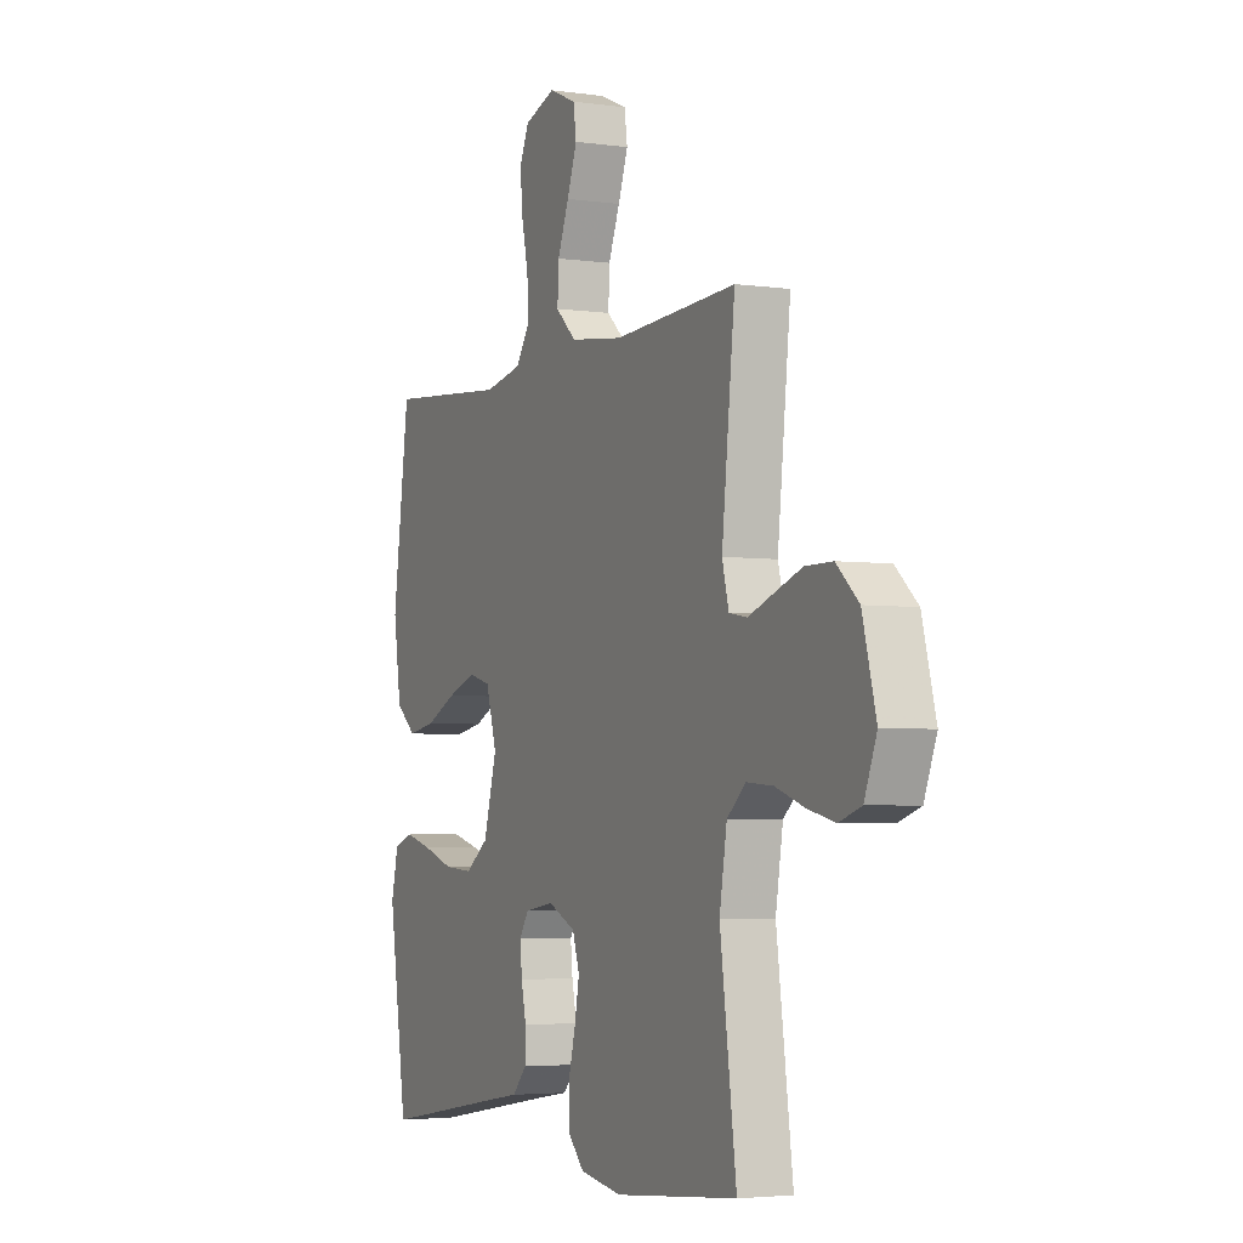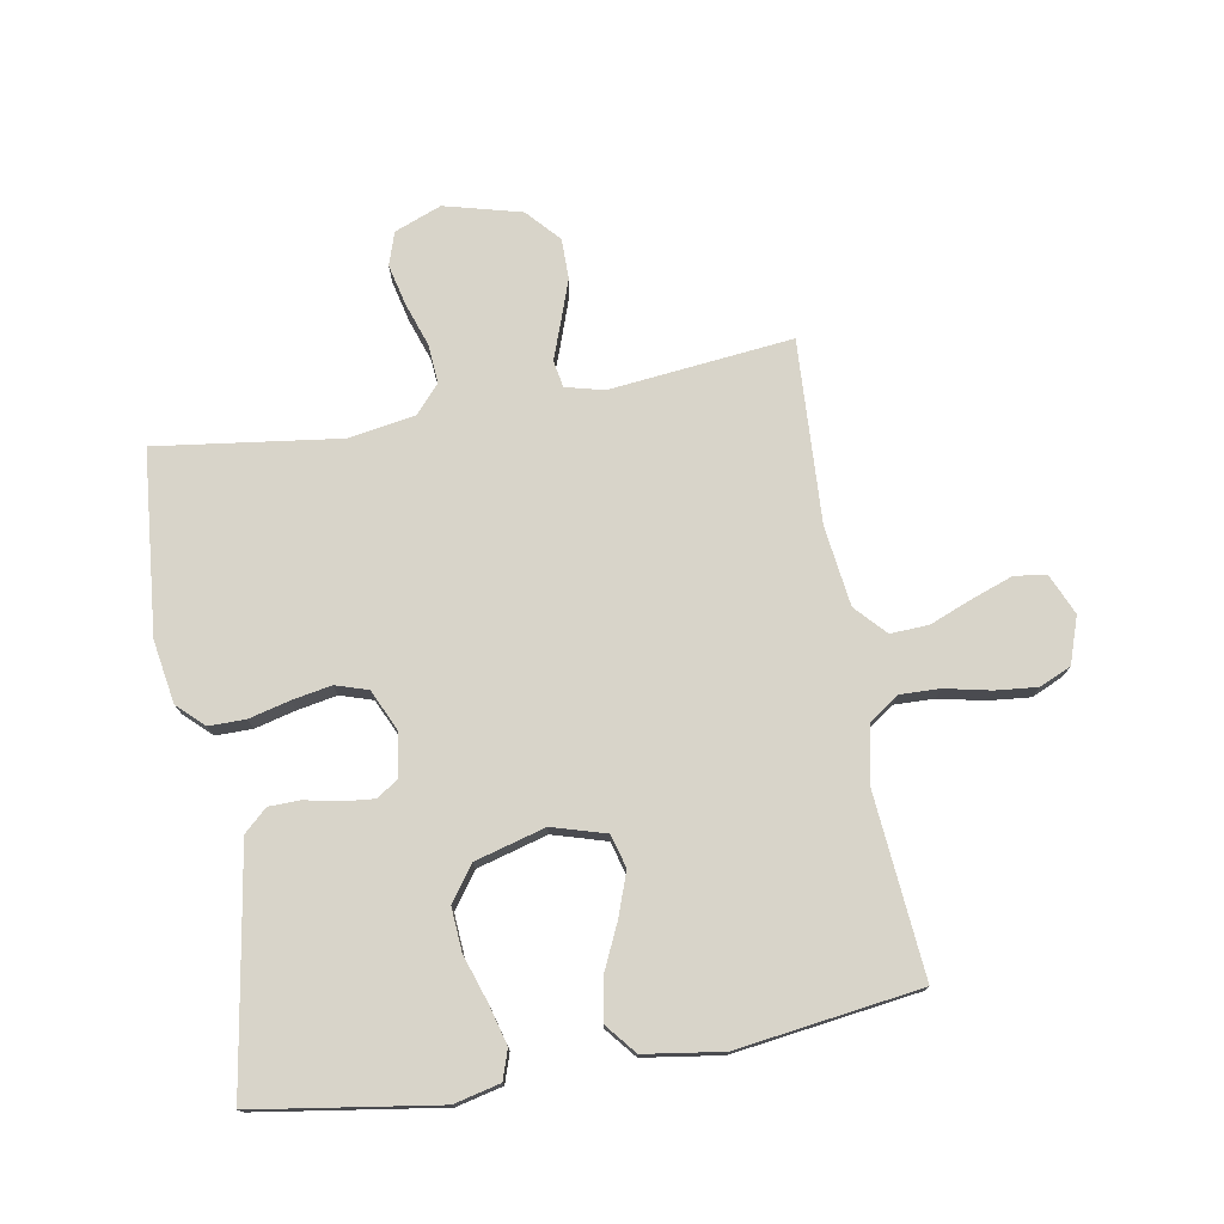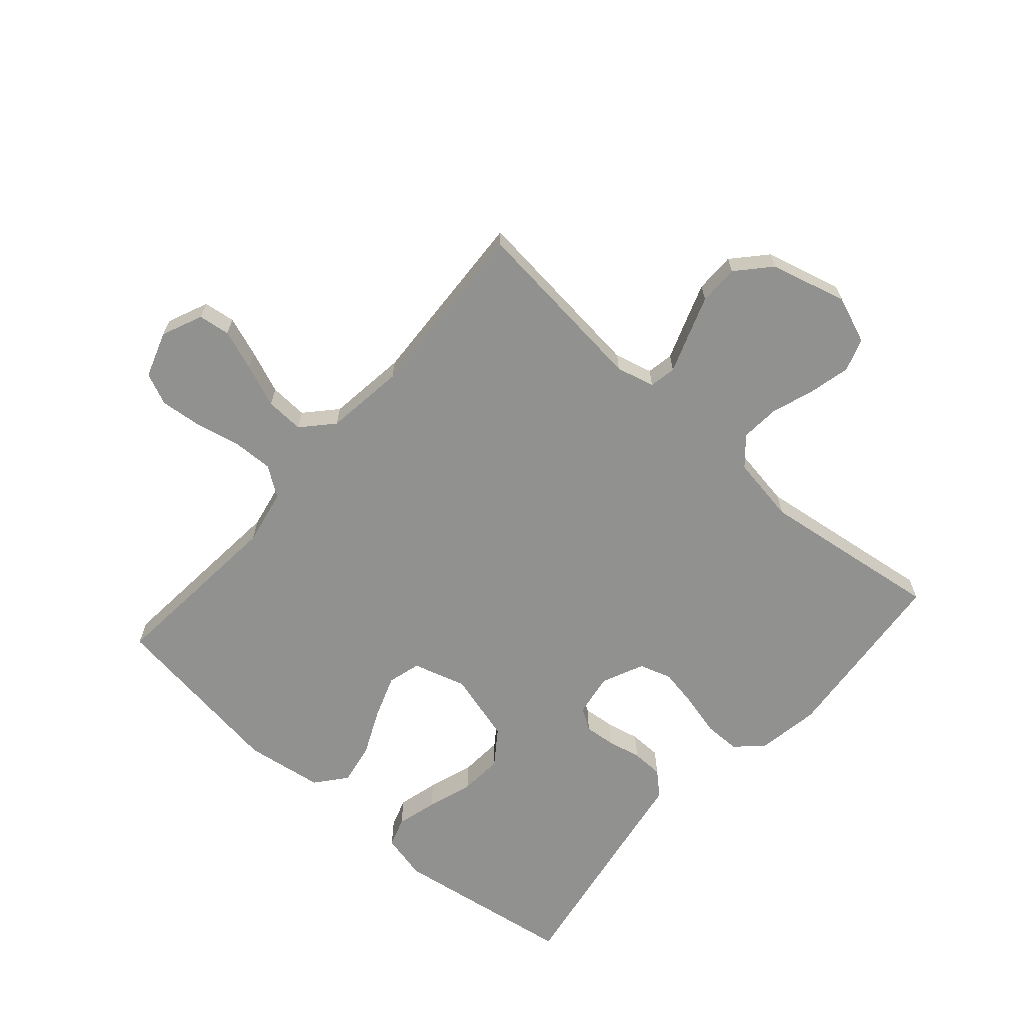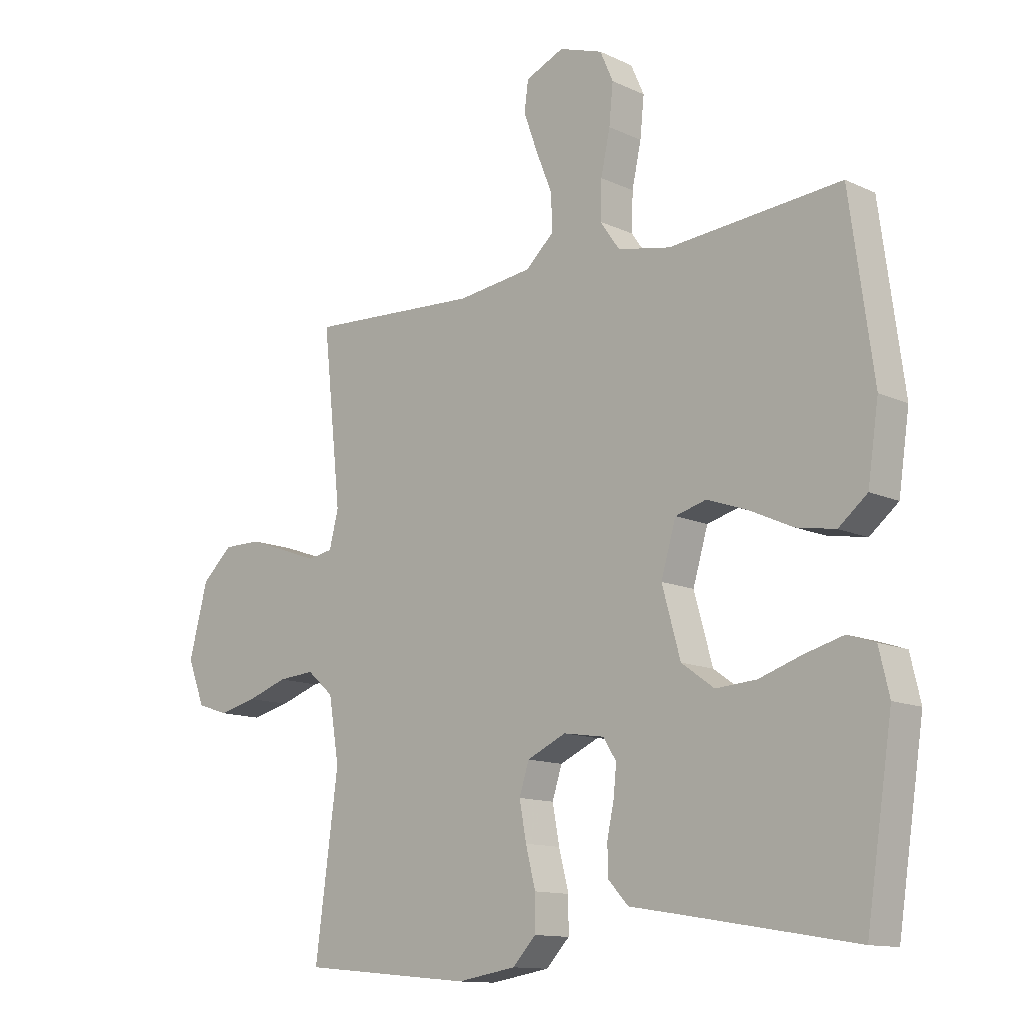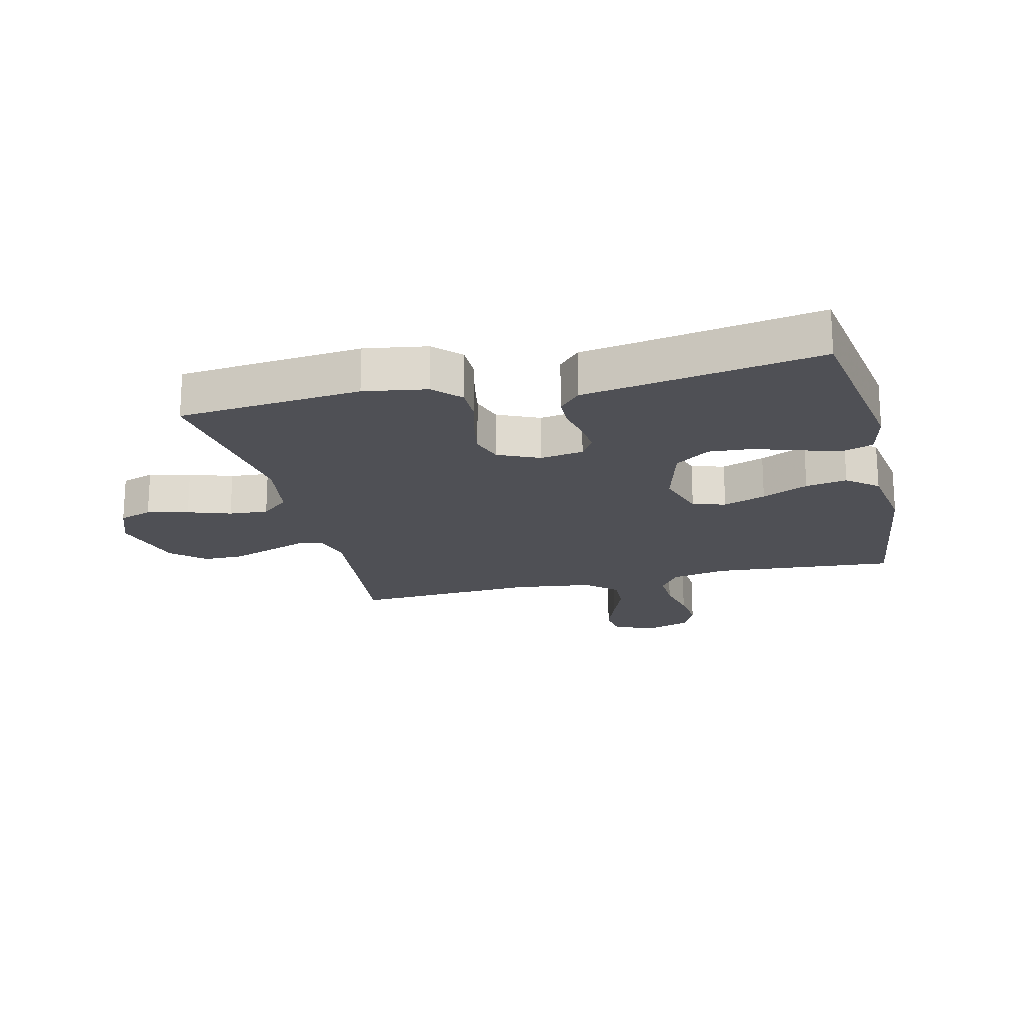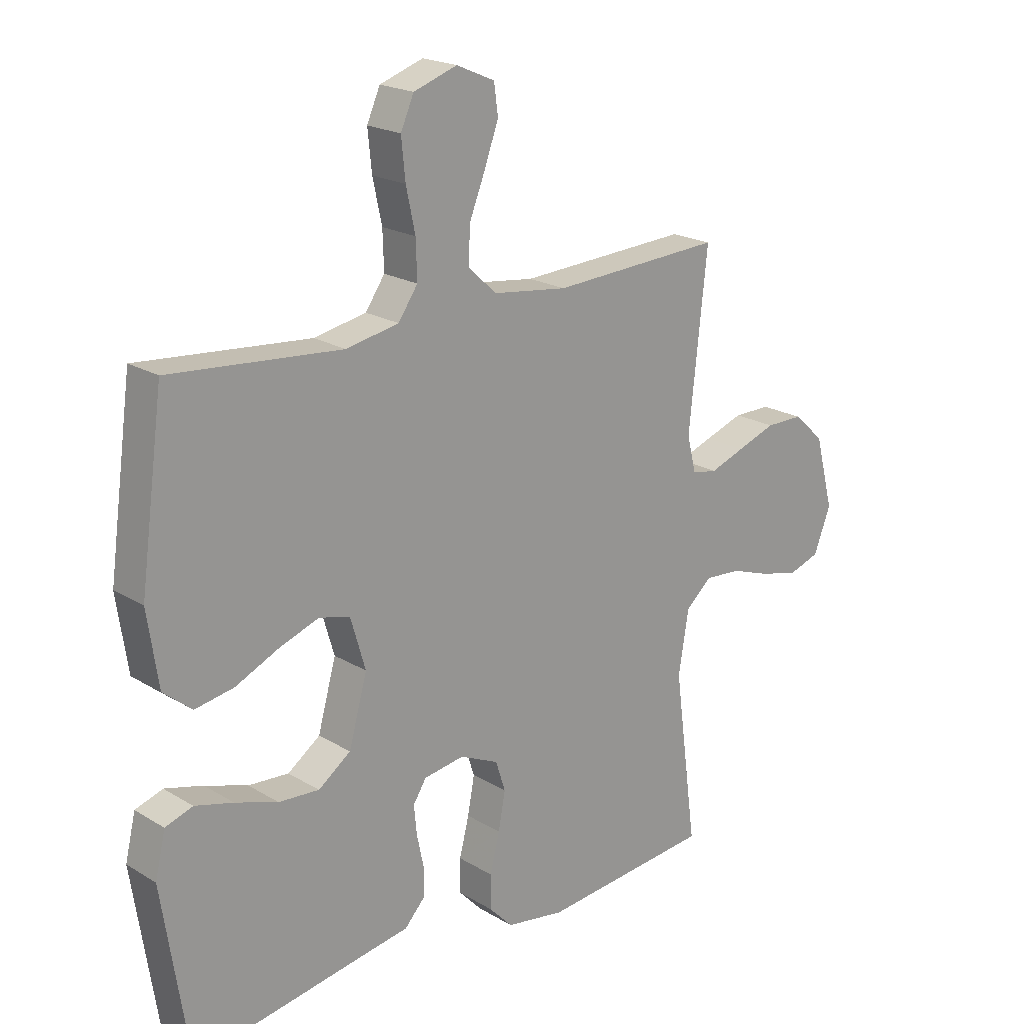
<metadata>
{"format":"obj","ext":"obj","renderer":"f3d","projection":"perspective","resolution":1024,"background":"white","views":[{"elev":-3.9,"azim":64.8,"up":"+Z"},{"elev":75.6,"azim":-100.0,"up":"+Y"},{"elev":-66.0,"azim":48.7,"up":"+Y"},{"elev":-12.5,"azim":-137.3,"up":"+Z"},{"elev":-19.4,"azim":-166.3,"up":"+Y"},{"elev":20.3,"azim":-42.5,"up":"+Z"}]}
</metadata>
<code>
v 0.5 0.07 0.5
v 0.468 0.07 0.2
v 0.484 0.07 0.137
v 0.528 0.07 0.129
v 0.589 0.07 0.151
v 0.657 0.07 0.175
v 0.723 0.07 0.175
v 0.777 0.07 0.126
v 0.81 0.07 0
v 0.78 0.07 -0.077
v 0.726 0.07 -0.095
v 0.658 0.07 -0.079
v 0.588 0.07 -0.055
v 0.524 0.07 -0.05
v 0.478 0.07 -0.09
v 0.46 0.07 -0.2
v 0.5 0.07 -0.5
v 0.2 0.07 -0.528
v 0.097 0.07 -0.511
v 0.056 0.07 -0.468
v 0.056 0.07 -0.408
v 0.073 0.07 -0.341
v 0.085 0.07 -0.276
v 0.068 0.07 -0.223
v 0 0.07 -0.192
v -0.071 0.07 -0.203
v -0.094 0.07 -0.239
v -0.089 0.07 -0.29
v -0.077 0.07 -0.346
v -0.078 0.07 -0.398
v -0.113 0.07 -0.436
v -0.2 0.07 -0.45
v -0.5 0.07 -0.5
v -0.546 0.07 -0.2
v -0.528 0.07 -0.124
v -0.48 0.07 -0.108
v -0.413 0.07 -0.126
v -0.338 0.07 -0.151
v -0.267 0.07 -0.156
v -0.21 0.07 -0.115
v -0.178 0.07 0
v -0.204 0.07 0.088
v -0.258 0.07 0.103
v -0.328 0.07 0.078
v -0.404 0.07 0.043
v -0.472 0.07 0.031
v -0.522 0.07 0.072
v -0.541 0.07 0.2
v -0.5 0.07 0.5
v -0.2 0.07 0.474
v -0.108 0.07 0.492
v -0.074 0.07 0.541
v -0.076 0.07 0.607
v -0.092 0.07 0.681
v -0.099 0.07 0.75
v -0.076 0.07 0.802
v 0 0.07 0.828
v 0.067 0.07 0.799
v 0.074 0.07 0.747
v 0.05 0.07 0.68
v 0.022 0.07 0.61
v 0.019 0.07 0.547
v 0.069 0.07 0.501
v 0.2 0.07 0.484
v 0.5 0 0.5
v 0.468 0 0.2
v 0.484 0 0.137
v 0.528 0 0.129
v 0.589 0 0.151
v 0.657 0 0.175
v 0.723 0 0.175
v 0.777 0 0.126
v 0.81 0 0
v 0.78 0 -0.077
v 0.726 0 -0.095
v 0.658 0 -0.079
v 0.588 0 -0.055
v 0.524 0 -0.05
v 0.478 0 -0.09
v 0.46 0 -0.2
v 0.5 0 -0.5
v 0.2 0 -0.528
v 0.097 0 -0.511
v 0.056 0 -0.468
v 0.056 0 -0.408
v 0.073 0 -0.341
v 0.085 0 -0.276
v 0.068 0 -0.223
v 0 0 -0.192
v -0.071 0 -0.203
v -0.094 0 -0.239
v -0.089 0 -0.29
v -0.077 0 -0.346
v -0.078 0 -0.398
v -0.113 0 -0.436
v -0.2 0 -0.45
v -0.5 0 -0.5
v -0.546 0 -0.2
v -0.528 0 -0.124
v -0.48 0 -0.108
v -0.413 0 -0.126
v -0.338 0 -0.151
v -0.267 0 -0.156
v -0.21 0 -0.115
v -0.178 0 0
v -0.204 0 0.088
v -0.258 0 0.103
v -0.328 0 0.078
v -0.404 0 0.043
v -0.472 0 0.031
v -0.522 0 0.072
v -0.541 0 0.2
v -0.5 0 0.5
v -0.2 0 0.474
v -0.108 0 0.492
v -0.074 0 0.541
v -0.076 0 0.607
v -0.092 0 0.681
v -0.099 0 0.75
v -0.076 0 0.802
v 0 0 0.828
v 0.067 0 0.799
v 0.074 0 0.747
v 0.05 0 0.68
v 0.022 0 0.61
v 0.019 0 0.547
v 0.069 0 0.501
v 0.2 0 0.484
f 58 59 60 61
f 56 57 58 61
f 56 61 62
f 53 54 55 56
f 52 53 56 62
f 51 52 62 63
f 47 48 49 50
f 44 45 46 47
f 43 44 47 50
f 42 43 50 51
f 35 36 37 38
f 33 34 35 38
f 32 33 38 39
f 31 32 39 40
f 28 29 30 31
f 27 28 31 40
f 19 20 21 22
f 19 22 23
f 16 17 18 19
f 15 16 19 23
f 14 15 23 24
f 10 11 12 13
f 8 9 10 13
f 8 13 14
f 4 5 6 7
f 4 7 8 14
f 64 1 2
f 64 2 3
f 63 64 3
f 41 42 51 63
f 41 63 3
f 26 27 40 41
f 25 26 41 3
f 14 24 25
f 3 4 14 25
f 125 124 123 122
f 125 122 121 120
f 126 125 120
f 120 119 118 117
f 126 120 117 116
f 127 126 116 115
f 114 113 112 111
f 111 110 109 108
f 114 111 108 107
f 115 114 107 106
f 102 101 100 99
f 102 99 98 97
f 103 102 97 96
f 104 103 96 95
f 95 94 93 92
f 104 95 92 91
f 86 85 84 83
f 87 86 83
f 83 82 81 80
f 87 83 80 79
f 88 87 79 78
f 77 76 75 74
f 77 74 73 72
f 78 77 72
f 71 70 69 68
f 78 72 71 68
f 66 65 128
f 67 66 128
f 67 128 127
f 127 115 106 105
f 67 127 105
f 105 104 91 90
f 67 105 90 89
f 89 88 78
f 89 78 68 67
f 1 65 66 2
f 2 66 67 3
f 3 67 68 4
f 4 68 69 5
f 5 69 70 6
f 6 70 71 7
f 7 71 72 8
f 8 72 73 9
f 9 73 74 10
f 10 74 75 11
f 11 75 76 12
f 12 76 77 13
f 13 77 78 14
f 14 78 79 15
f 15 79 80 16
f 16 80 81 17
f 17 81 82 18
f 18 82 83 19
f 19 83 84 20
f 20 84 85 21
f 21 85 86 22
f 22 86 87 23
f 23 87 88 24
f 24 88 89 25
f 25 89 90 26
f 26 90 91 27
f 27 91 92 28
f 28 92 93 29
f 29 93 94 30
f 30 94 95 31
f 31 95 96 32
f 32 96 97 33
f 33 97 98 34
f 34 98 99 35
f 35 99 100 36
f 36 100 101 37
f 37 101 102 38
f 38 102 103 39
f 39 103 104 40
f 40 104 105 41
f 41 105 106 42
f 42 106 107 43
f 43 107 108 44
f 44 108 109 45
f 45 109 110 46
f 46 110 111 47
f 47 111 112 48
f 48 112 113 49
f 49 113 114 50
f 50 114 115 51
f 51 115 116 52
f 52 116 117 53
f 53 117 118 54
f 54 118 119 55
f 55 119 120 56
f 56 120 121 57
f 57 121 122 58
f 58 122 123 59
f 59 123 124 60
f 60 124 125 61
f 61 125 126 62
f 62 126 127 63
f 63 127 128 64
f 64 128 65 1

</code>
